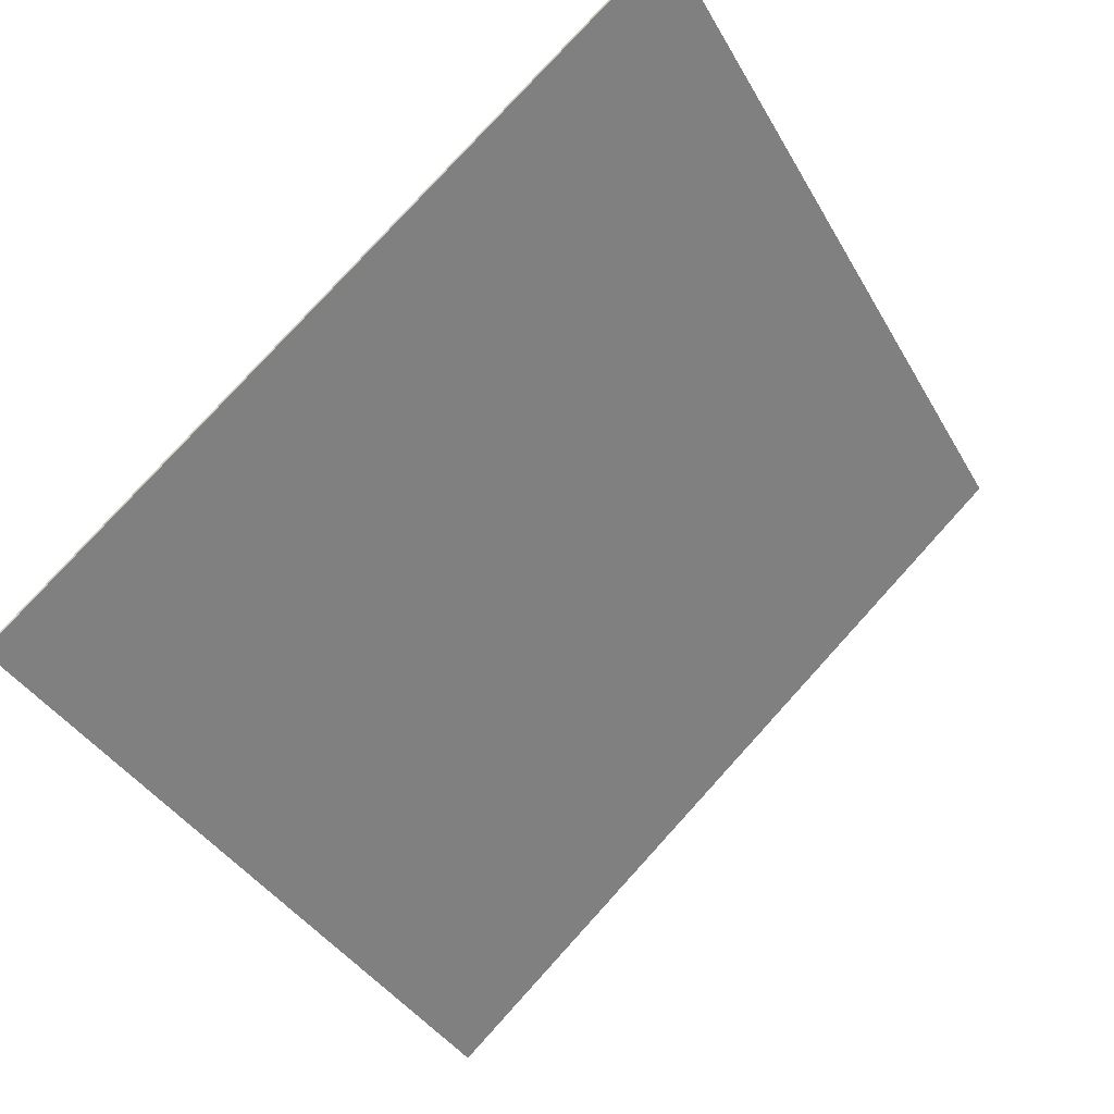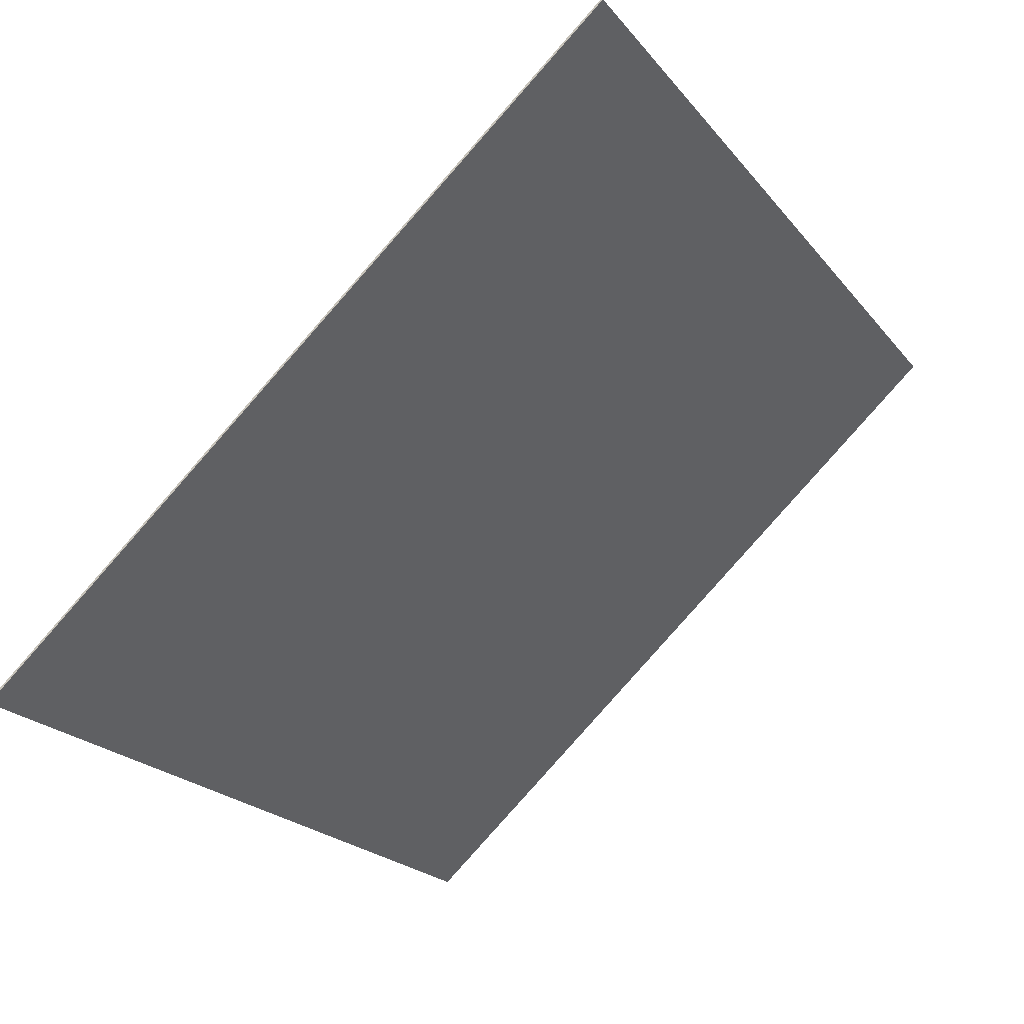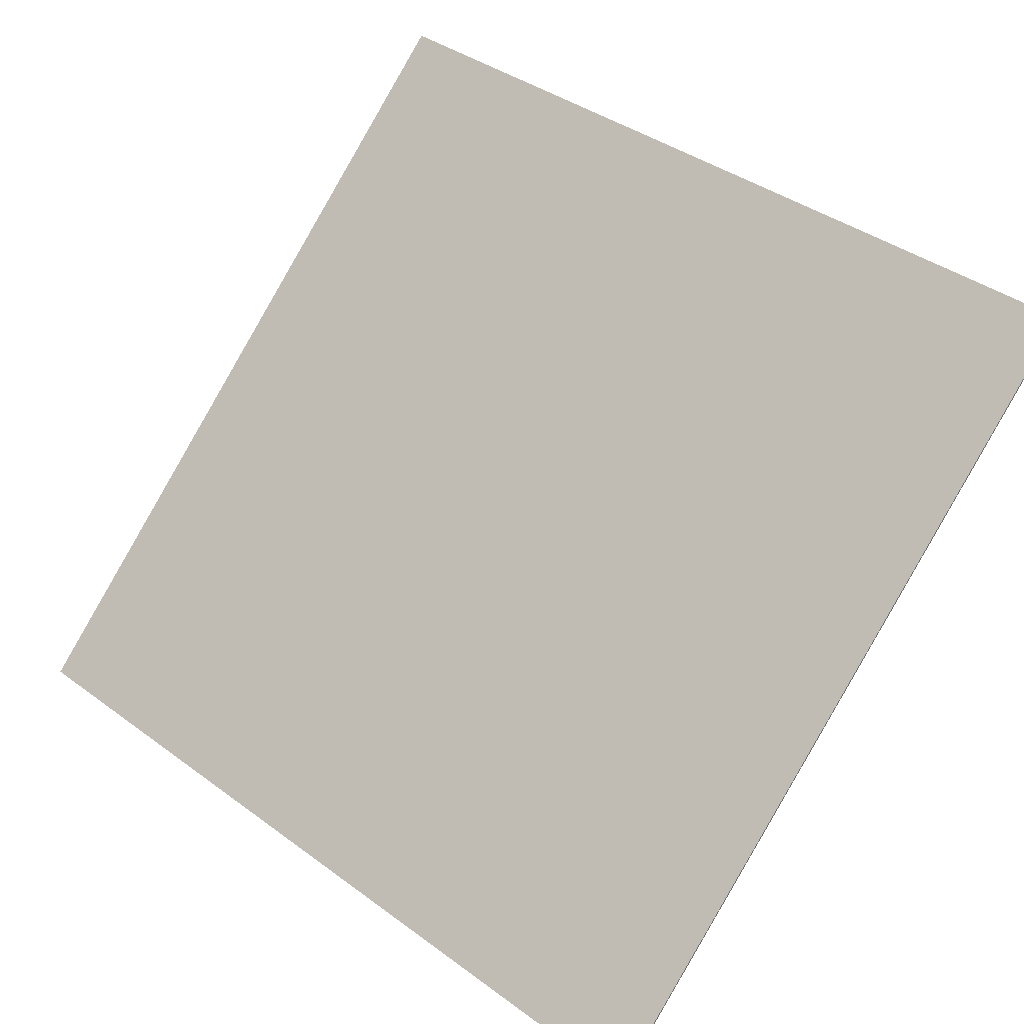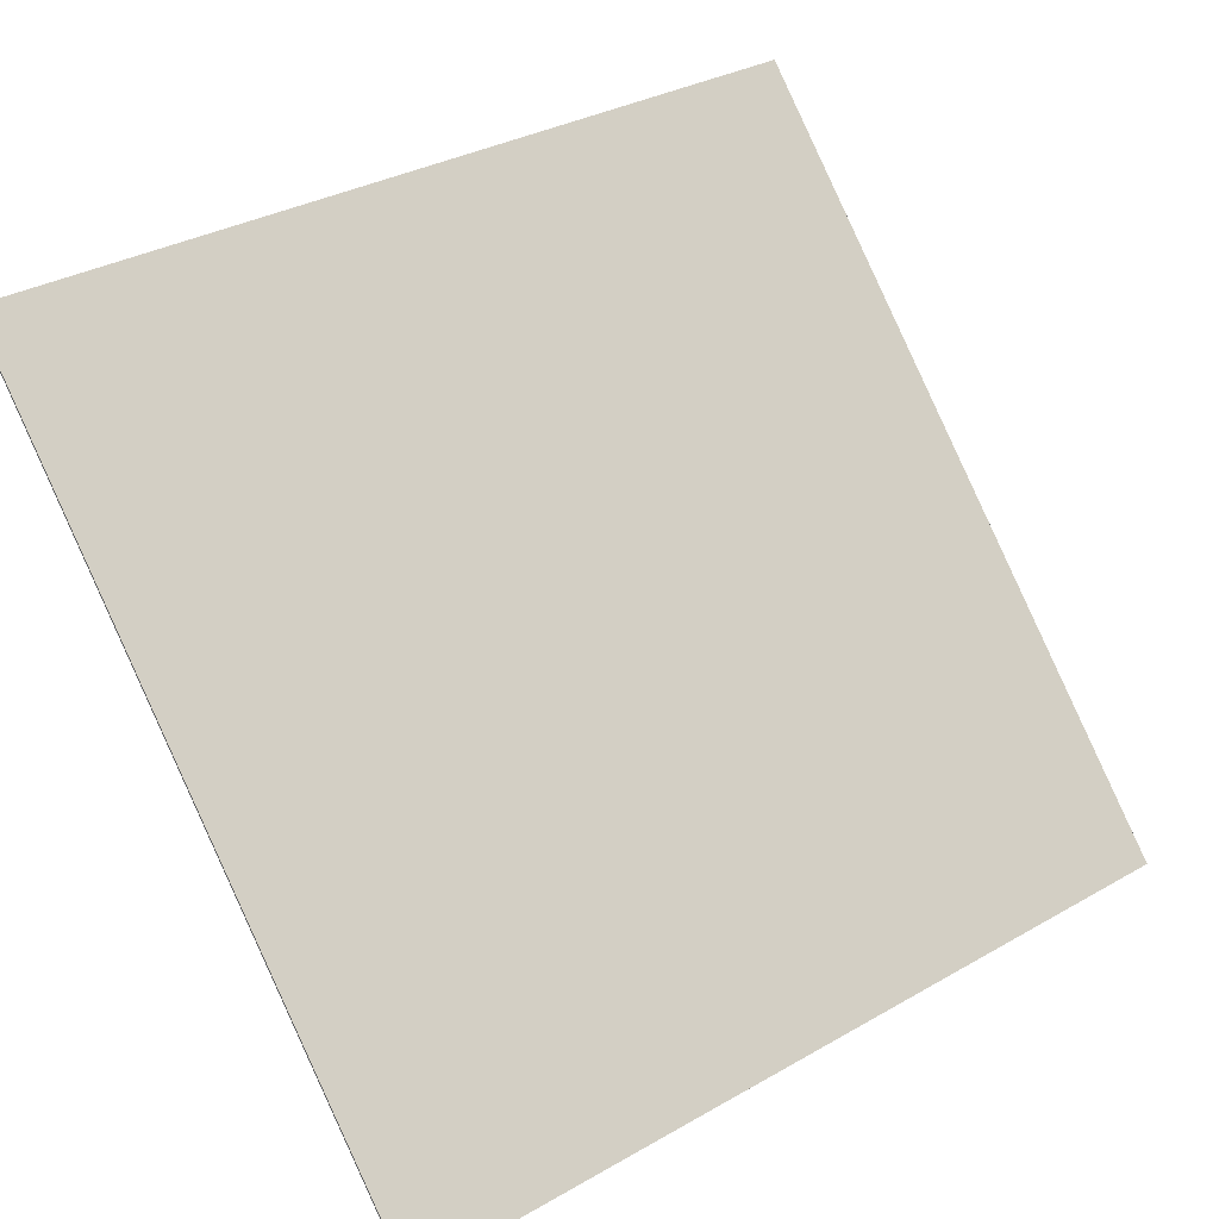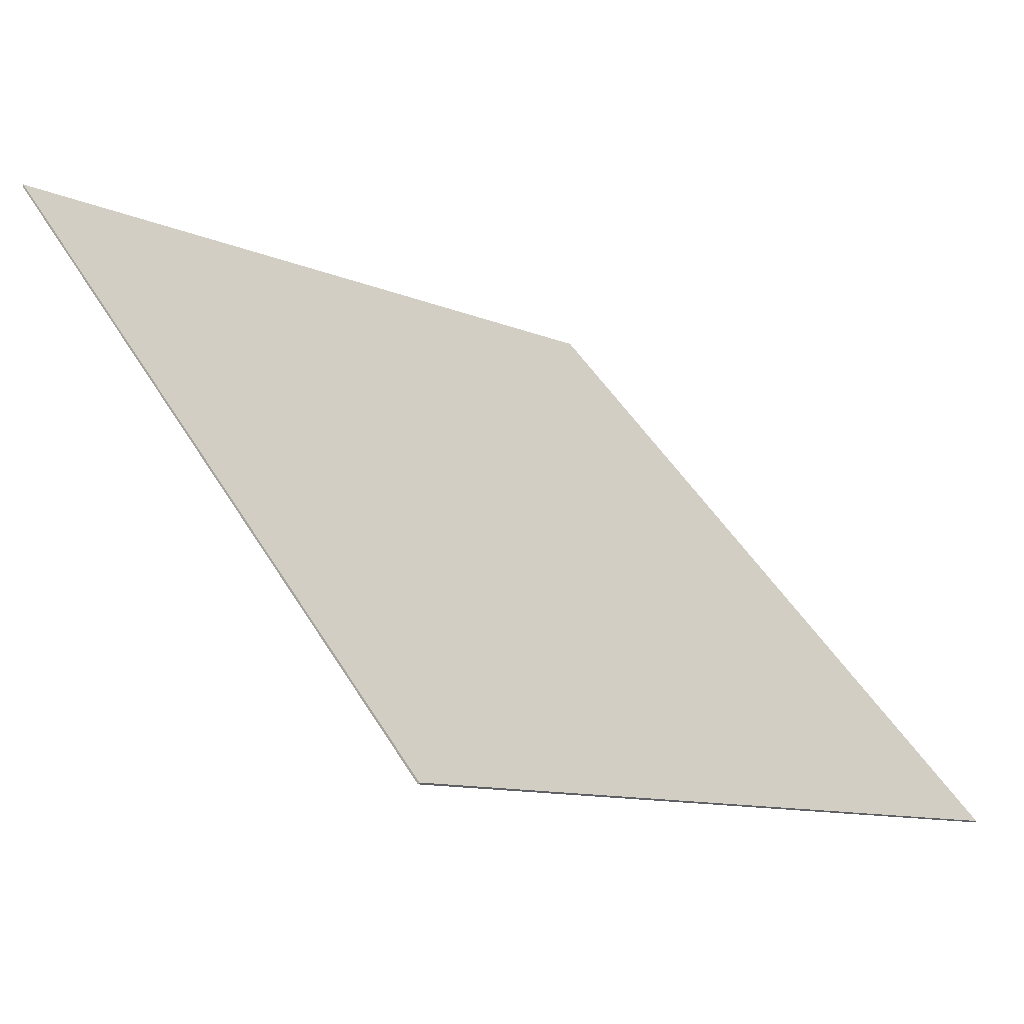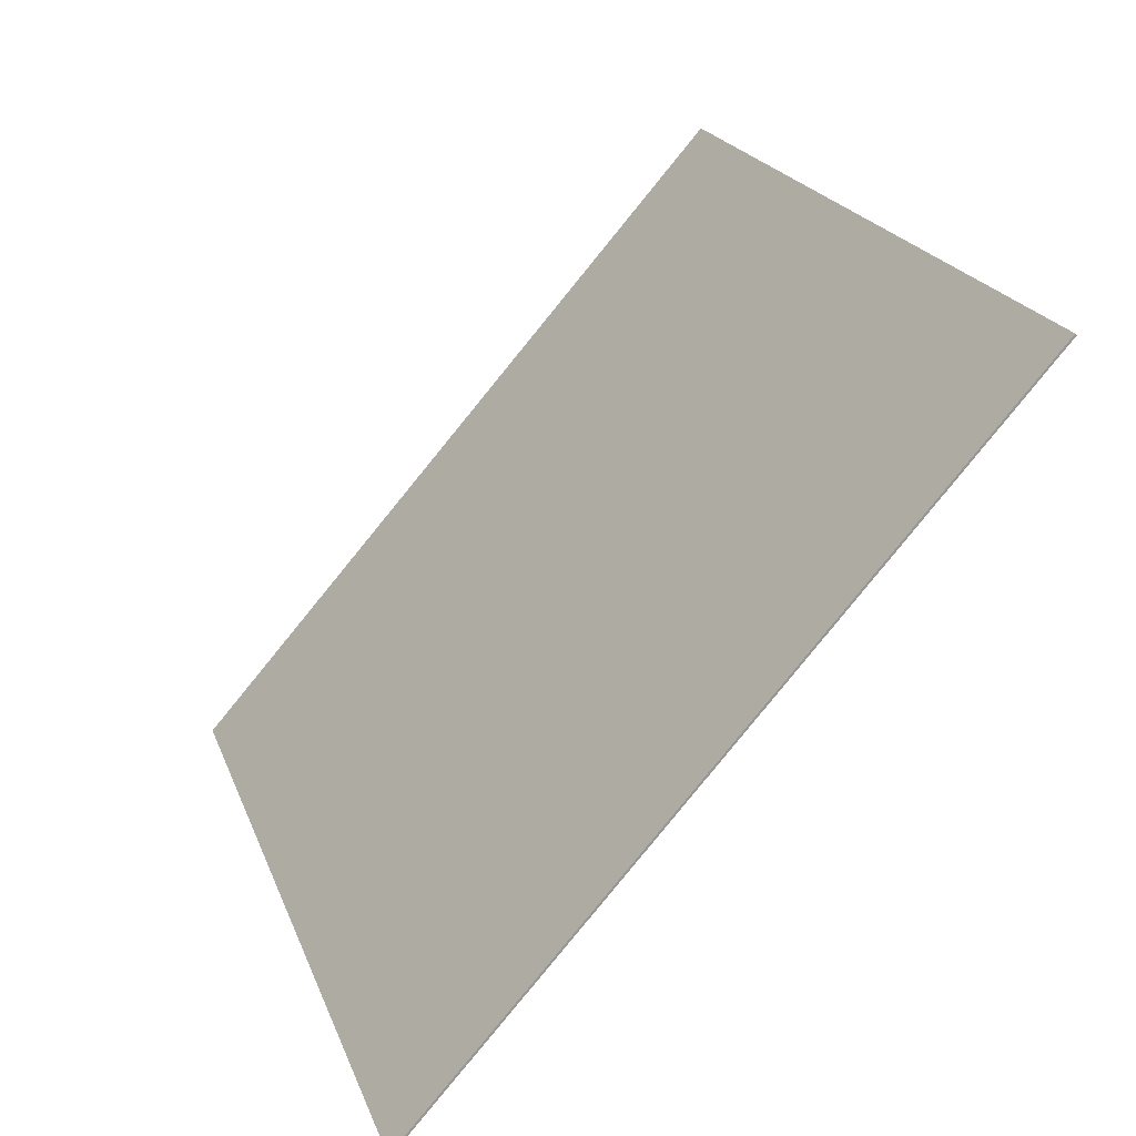
<metadata>
{"format":"obj","ext":"obj","renderer":"f3d","projection":"perspective","resolution":1024,"background":"white","views":[{"elev":-36.6,"azim":115.8,"up":"+Z"},{"elev":-21.2,"azim":117.6,"up":"+Z"},{"elev":41.0,"azim":41.5,"up":"+Z"},{"elev":32.3,"azim":141.3,"up":"+Y"},{"elev":-11.5,"azim":131.5,"up":"+Y"},{"elev":21.8,"azim":-107.8,"up":"+Y"}]}
</metadata>
<code>
o Cube
v -0.395 -0.3118 -0.2862
v 0.4049 -0.3211 -0.2757
v 0.4049 0.2771 0.2554
v -0.395 0.2864 0.245
v -0.395 -0.3105 -0.2876
v 0.4049 -0.3198 -0.2772
v 0.4049 0.2785 0.2539
v -0.395 0.2877 0.2435
f 1 2 3 4
f 5 8 7 6
f 1 5 6 2
f 2 6 7 3
f 3 7 8 4
f 5 1 4 8

</code>
